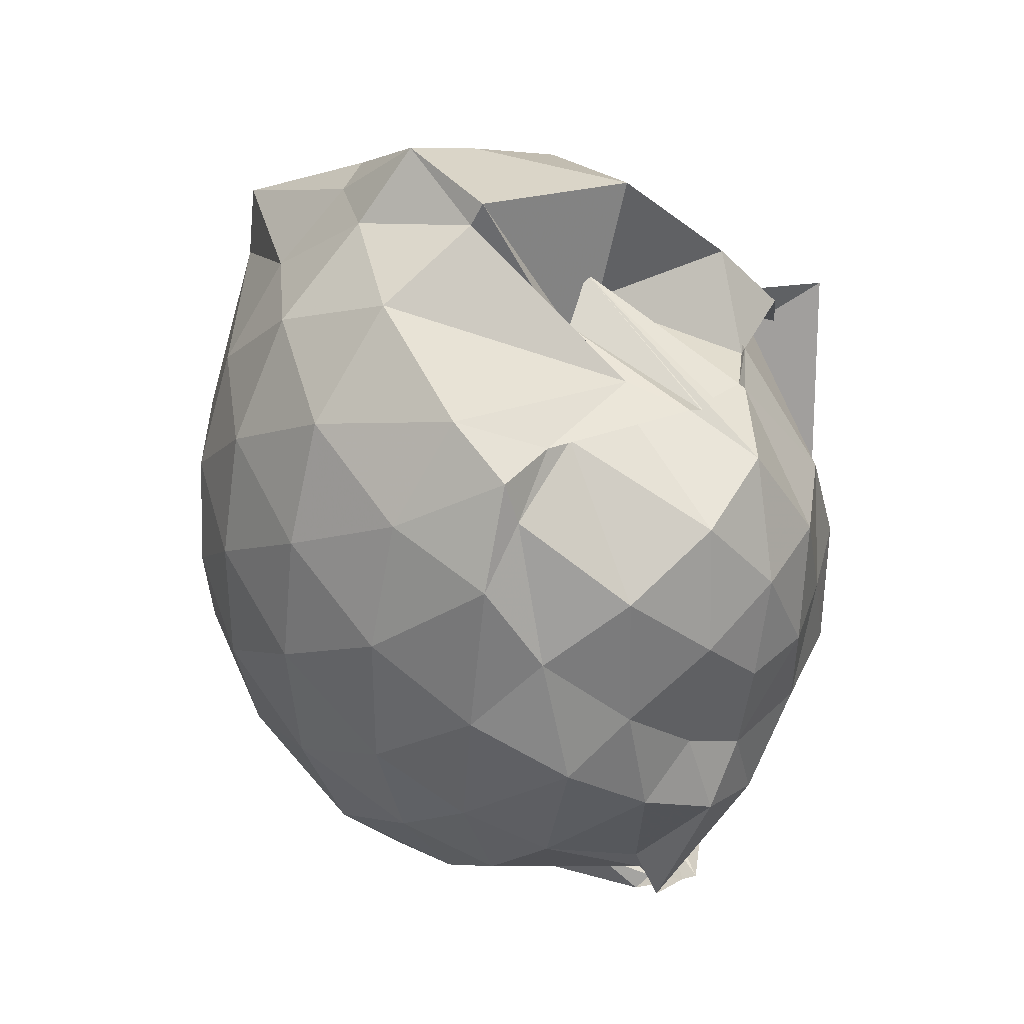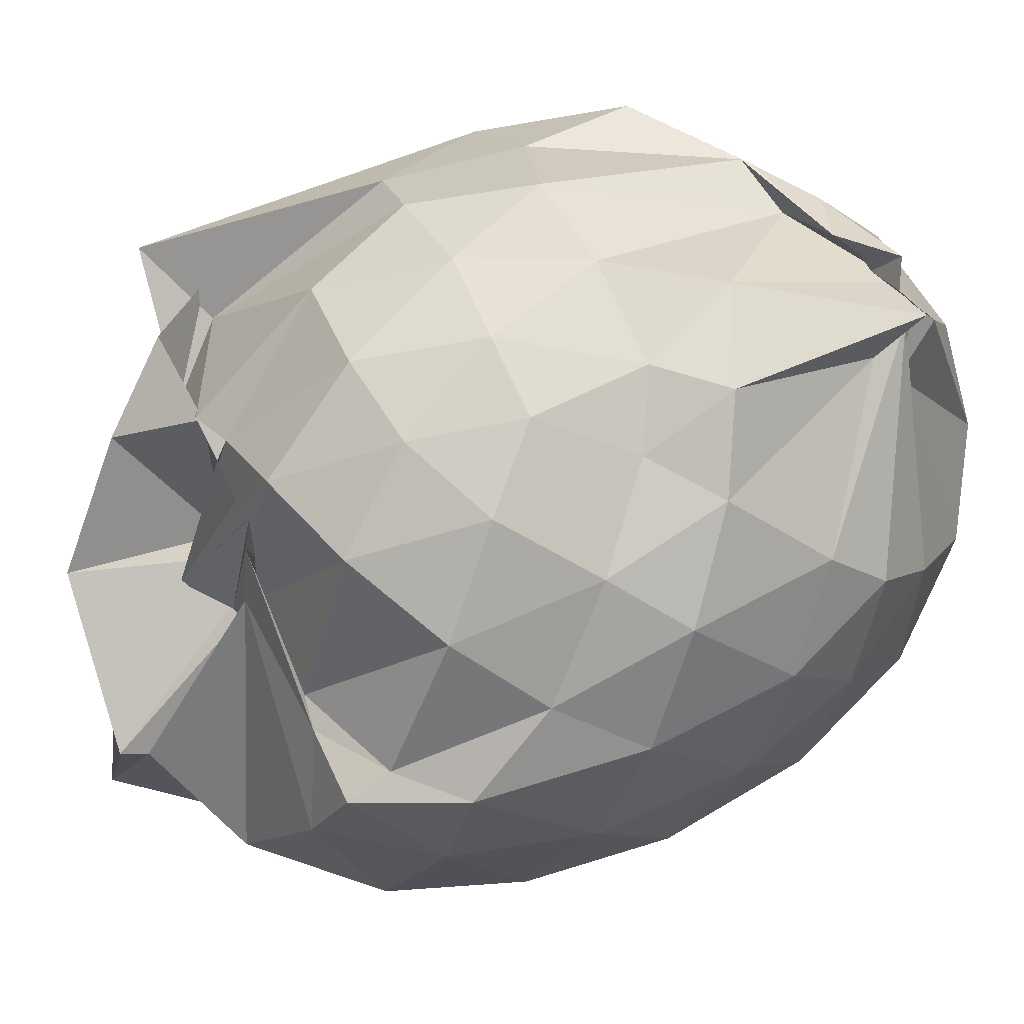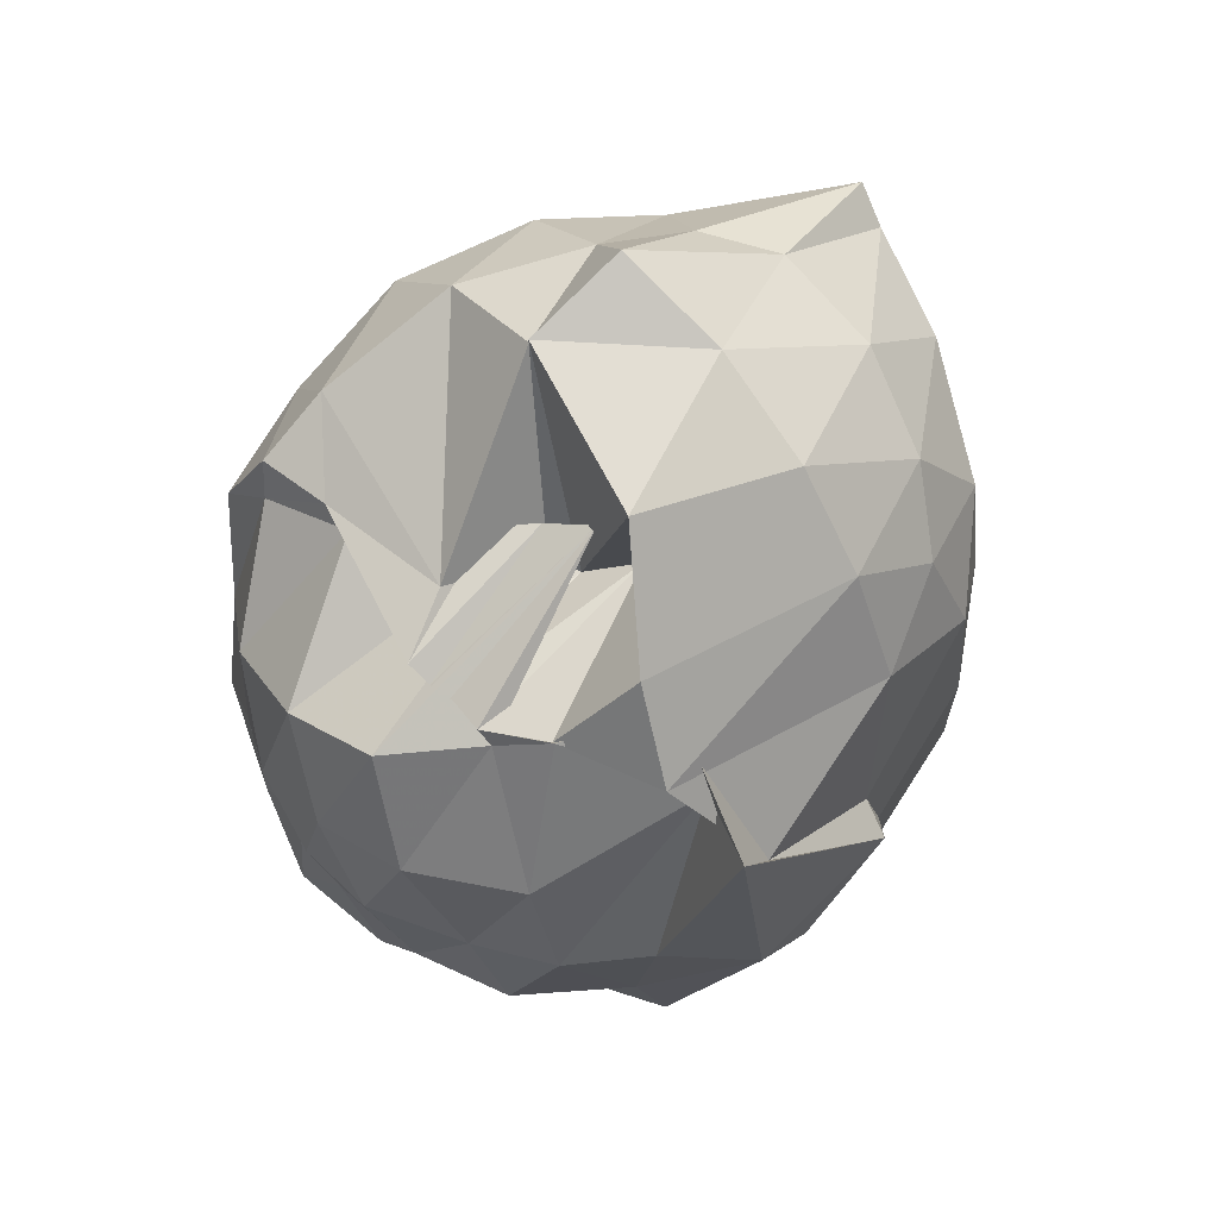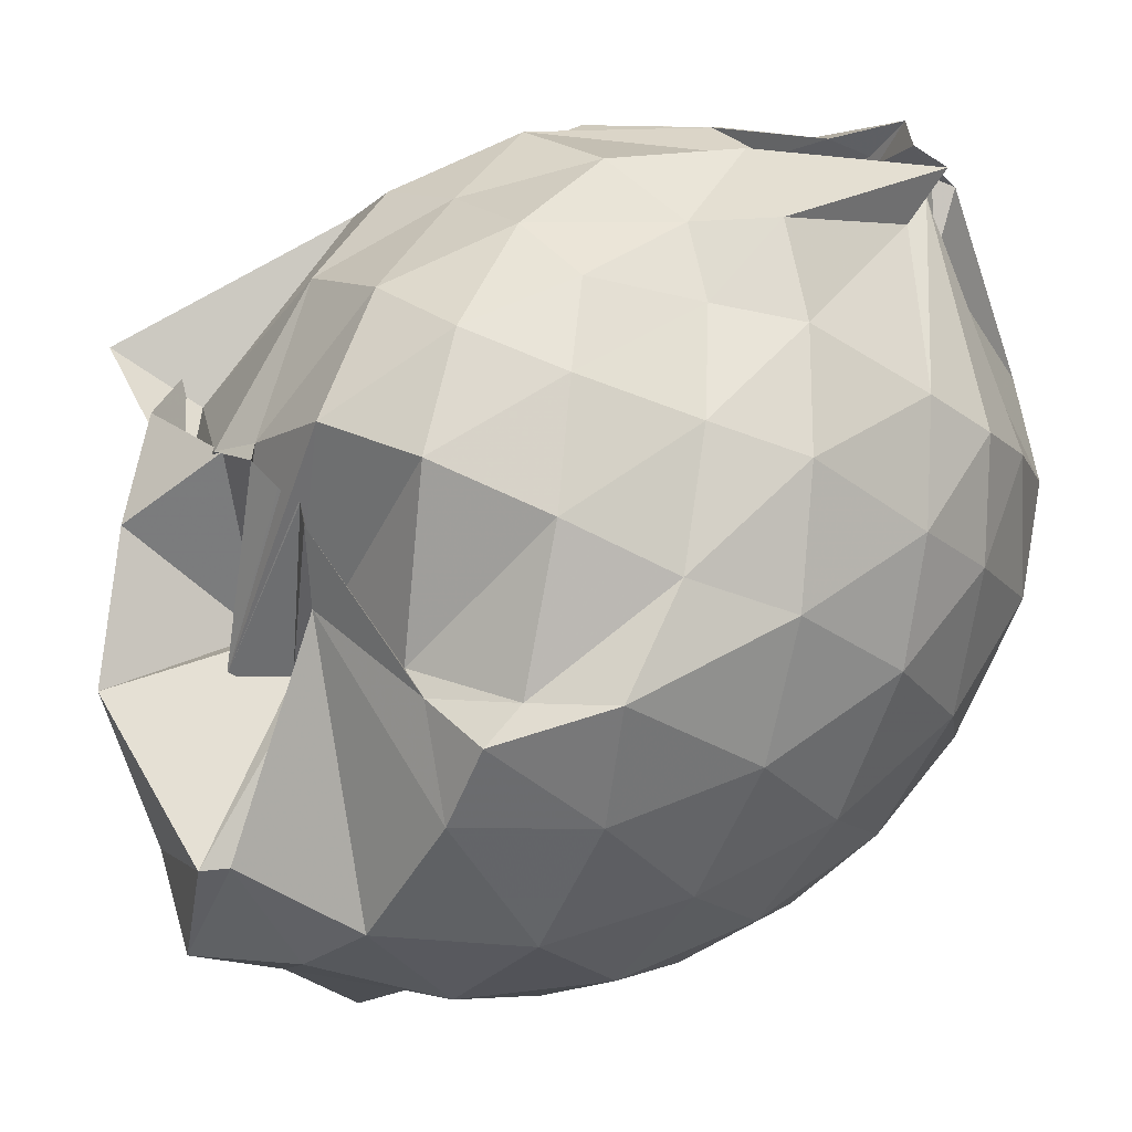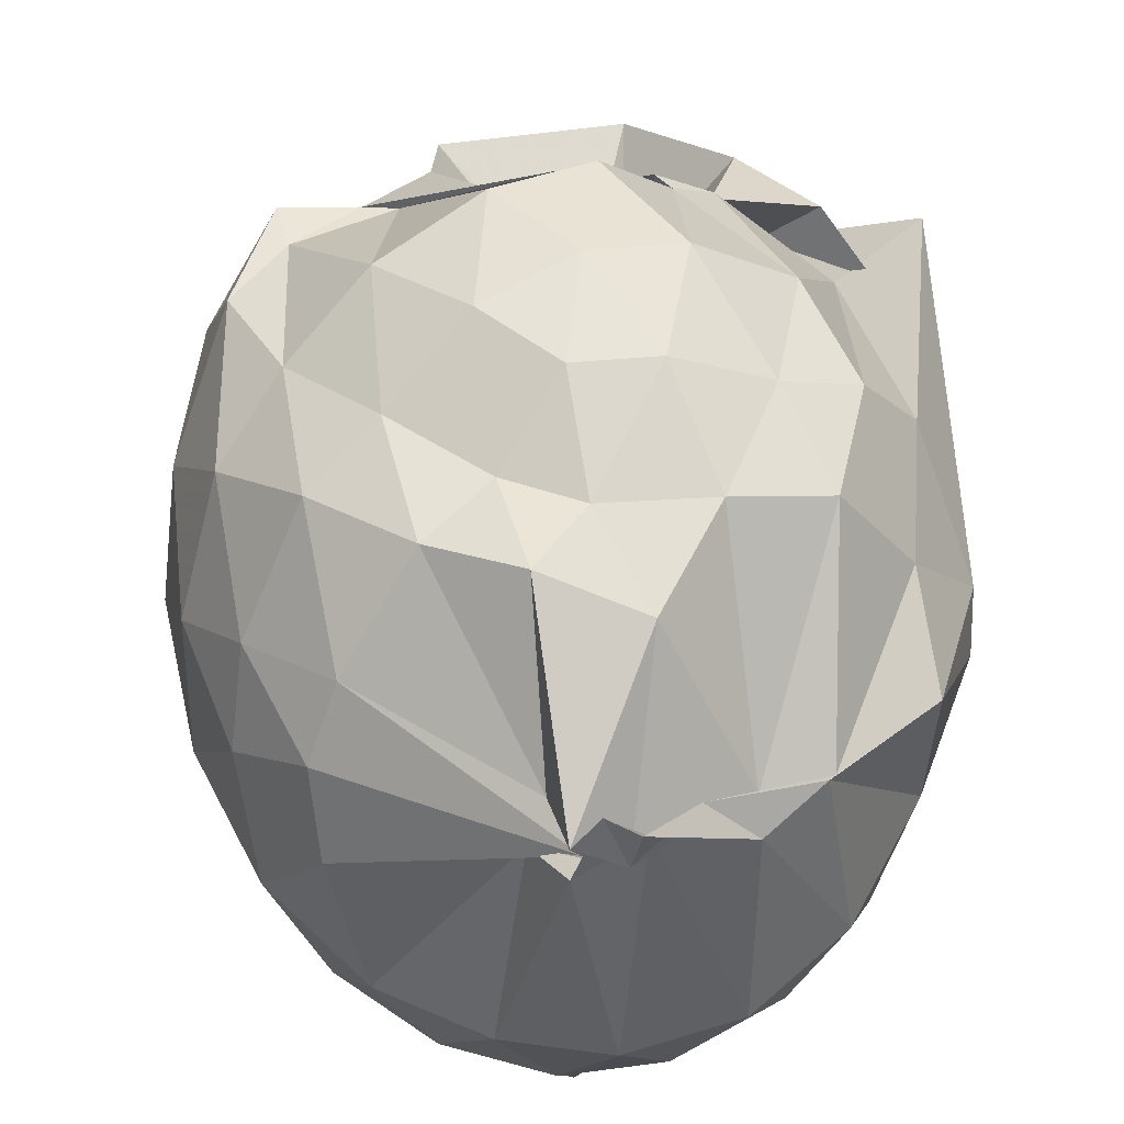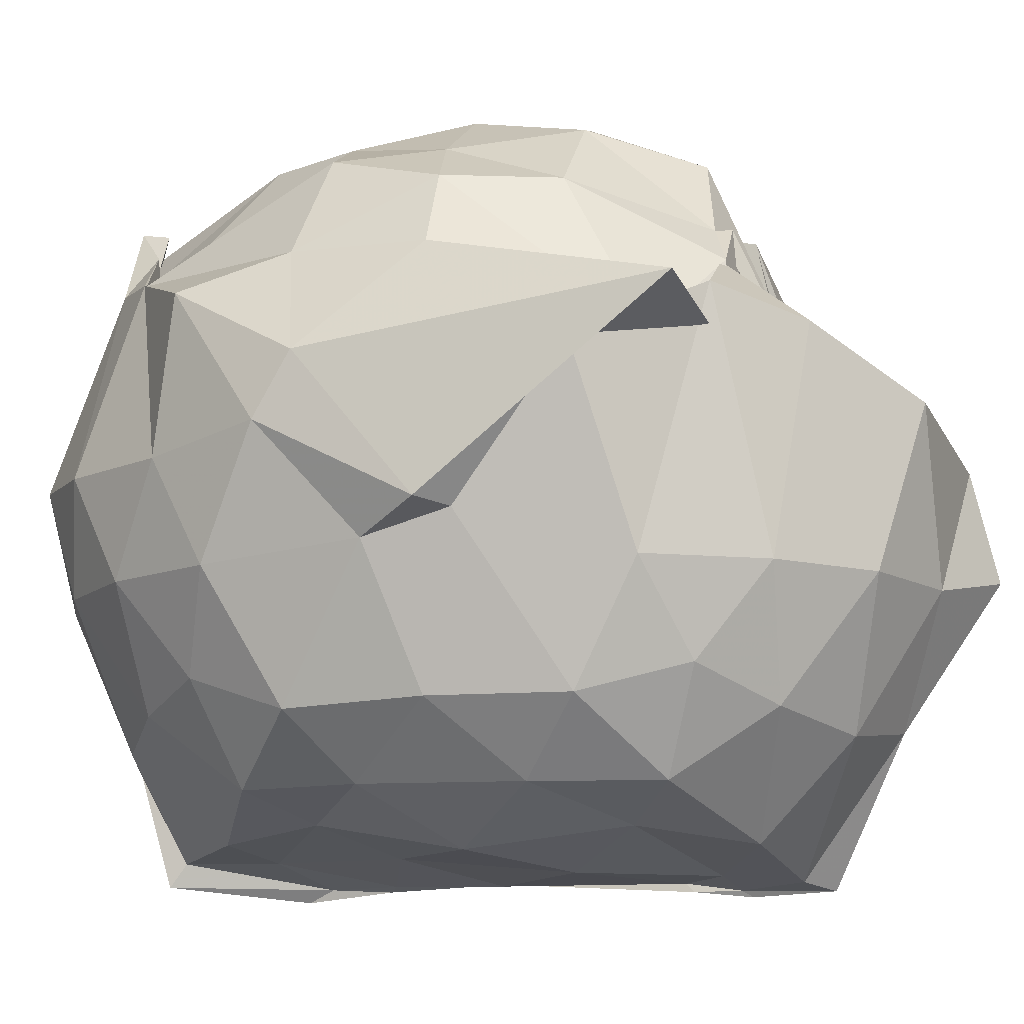
<metadata>
{"format":"obj","ext":"obj","renderer":"f3d","projection":"perspective","resolution":1024,"background":"white","views":[{"elev":35.4,"azim":-43.3,"up":"+Y"},{"elev":79.0,"azim":-113.8,"up":"+Z"},{"elev":63.3,"azim":49.3,"up":"+Y"},{"elev":54.5,"azim":-128.5,"up":"+Z"},{"elev":63.2,"azim":-6.3,"up":"+Z"},{"elev":-8.8,"azim":104.7,"up":"+Z"}]}
</metadata>
<code>
v -0.8081 -0.1382 1.007
v -0.9865 -0.1615 -0.74
v -0.1042 -0.0983 0.5858
v -0.1838 0.3595 0.3867
v -0.4311 0.4791 0.5861
v -0.5599 0.4719 0.6835
v -0.6429 0.4683 0.6791
v -0.7058 0.4606 0.6909
v -0.7604 0.4895 0.7018
v -1.156 0.5107 0.6057
v -1.328 0.505 0.6395
v -1.437 0.2667 0.6859
v -1.484 -0.1144 0.6818
v -1.461 -0.4576 0.625
v -1.355 -0.7209 0.6163
v -0.8706 -0.9843 0.7002
v -0.8574 -1.006 0.7306
v -0.8338 -0.9669 0.8297
v -0.7666 -1.006 0.8204
v -0.6455 -0.9154 0.7268
v -0.3785 -0.835 0.5943
v -0.1602 -0.4152 0.5936
v 0.01002 0.4488 0.4643
v -0.3241 0.5038 0.3544
v -0.4405 0.4663 0.5846
v -0.6075 0.5292 0.1973
v -0.7067 0.4476 0.2803
v -0.7711 0.4625 0.3174
v -0.8347 0.5365 0.553
v -1.332 0.6001 0.4669
v -1.499 0.3591 0.4318
v -1.585 0.04375 0.4369
v -1.587 -0.304 0.4377
v -1.504 -0.5943 0.436
v -1.349 -0.8443 0.4379
v -0.9676 -0.9295 0.6374
v -0.8996 -1.035 0.7171
v -0.7456 -0.9614 0.7042
v -0.5343 -0.9528 0.6089
v -0.3929 -0.846 0.5993
v -0.1418 -0.6718 0.5143
v -0.00692 -0.3608 0.3477
v -0.02624 0.2242 0.3493
v -0.2013 0.4859 0.4859
v -0.3555 0.6696 0.4241
v -0.5645 0.8847 0.2767
v -0.9744 0.9381 0.1852
v -0.9972 0.8804 0.1664
v -1.272 0.758 0.1516
v -1.494 0.5133 0.1445
v -1.602 0.2168 0.1602
v -1.642 -0.1137 0.1562
v -1.603 -0.4597 0.1478
v -1.484 -0.7634 0.1569
v -1.286 -0.9998 0.155
v -1.057 -1.137 0.1719
v -0.8216 -1.194 0.1653
v -0.5618 -1.142 0.1583
v -0.3346 -0.9804 0.1524
v -0.1535 -0.7218 0.1584
v -0.00976 -0.4449 0.2033
v 0.02112 -0.0872 0.02518
v -0.1353 0.3432 -0.08679
v -0.2704 0.5992 -0.08974
v -0.4605 0.7908 -0.09807
v -0.7254 0.8946 -0.1103
v -0.984 1 -0.0673
v -1.119 0.8204 -0.1171
v -1.357 0.6259 -0.1429
v -1.526 0.3449 -0.1439
v -1.607 0.04566 -0.1195
v -1.609 -0.2784 -0.1196
v -1.522 -0.5798 -0.1503
v -1.369 -0.8579 -0.1396
v -1.167 -1.042 -0.1133
v -0.9349 -1.139 -0.1038
v -0.7061 -1.132 -0.1084
v -0.4556 -1.027 -0.103
v -0.2541 -0.8426 -0.09266
v -0.09437 -0.5847 -0.08506
v -0.05626 -0.2218 -0.04534
v -0.05861 -0.02845 0.01211
v -0.2435 0.4376 -0.2993
v -0.3915 0.5896 -0.3815
v -0.6136 0.7154 -0.4323
v -0.8602 0.7899 -0.4115
v -1.017 0.8099 -0.2999
v -1.18 0.6246 -0.3701
v -1.356 0.4029 -0.3932
v -1.482 0.1364 -0.3749
v -1.541 -0.1183 -0.3249
v -1.479 -0.3722 -0.3808
v -1.369 -0.6395 -0.4157
v -1.19 -0.8695 -0.3895
v -1.048 -1.013 -0.3392
v -0.8587 -1.018 -0.4818
v -0.6254 -0.9488 -0.444
v -0.3963 -0.8175 -0.376
v -0.2385 -0.6604 -0.3086
v -0.1651 -0.425 -0.385
v -0.1453 -0.1119 -0.3656
v -0.1704 0.2006 -0.3618
v -0.2263 -0.105 0.76
v -0.317 0.1479 0.7601
v -0.5254 0.4389 0.6759
v -0.6825 0.6608 0.2571
v -0.7954 0.5739 0.311
v -1.079 0.4988 0.6049
v -1.308 0.3973 0.6645
v -1.334 0.04625 0.7793
v -1.314 -0.2779 0.8528
v -1.283 -0.613 0.7484
v -0.9251 -0.8785 0.7348
v -0.8973 -1.006 0.7925
v -0.7878 -1.009 0.6838
v -0.5292 -0.8636 0.6105
v -0.3217 -0.3767 0.8336
v -0.4052 -0.1406 0.8696
v -0.5373 0.144 0.9306
v -0.6849 0.3938 0.8664
v -0.9091 0.3145 0.9215
v -1.147 0.1901 0.8866
v -1.155 -0.1508 0.9052
v -1.11 -0.4398 0.9283
v -0.9159 -0.5409 0.9827
v -0.6984 -0.6355 0.9281
v -0.5443 -0.4033 0.9244
v -0.6205 -0.1339 0.9907
v -0.7488 0.1113 0.9909
v -0.9641 0.01324 0.9884
v -0.9571 -0.3209 0.932
v -0.7931 -0.4063 0.9552
v -0.3448 0.3608 -0.5345
v -0.6204 0.5049 -0.6593
v -0.8824 0.5585 -0.735
v -0.9702 0.6177 -0.7543
v -0.9874 0.426 -0.7668
v -1.298 0.1561 -0.5656
v -1.412 -0.1195 -0.4974
v -1.305 -0.3992 -0.5705
v -1.003 -0.6428 -0.7769
v -0.8795 -0.9512 -0.741
v -0.8789 -0.9098 -0.6866
v -0.6331 -0.7158 -0.6514
v -0.3491 -0.5781 -0.5435
v -0.3016 -0.3073 -0.5356
v -0.2952 0.06909 -0.5351
v -0.5239 0.2491 -0.62
v -0.8727 0.3768 -0.721
v -0.9778 0.4005 -0.7518
v -0.977 0.2911 -0.7548
v -1.164 -0.1262 -0.6524
v -1.001 -0.4397 -0.7525
v -0.9956 -0.5831 -0.7468
v -0.8244 -0.6611 -0.6877
v -0.527 -0.4684 -0.6129
v -0.4797 -0.1191 -0.6693
v -0.71 0.07461 -0.715
v -0.9801 0.2724 -0.7355
v -1.001 -0.1684 -0.7353
v -0.9661 -0.4174 -0.7401
v -0.7534 -0.3435 -0.6814
f 3 23 4
f 4 23 24
f 4 24 5
f 5 24 25
f 5 25 6
f 6 25 26
f 6 26 7
f 7 26 27
f 7 27 8
f 8 27 28
f 8 28 9
f 9 28 29
f 9 29 10
f 10 29 30
f 10 30 11
f 11 30 31
f 11 31 12
f 12 31 32
f 12 32 13
f 13 32 33
f 13 33 14
f 14 33 34
f 14 34 15
f 15 34 35
f 15 35 16
f 16 35 36
f 16 36 17
f 17 36 37
f 17 37 18
f 18 37 38
f 18 38 19
f 19 38 39
f 19 39 20
f 20 39 40
f 20 40 21
f 21 40 41
f 21 41 22
f 22 41 42
f 22 42 3
f 3 42 23
f 23 43 24
f 24 43 44
f 24 44 25
f 25 44 45
f 25 45 26
f 26 45 46
f 26 46 27
f 27 46 47
f 27 47 28
f 28 47 48
f 28 48 29
f 29 48 49
f 29 49 30
f 30 49 50
f 30 50 31
f 31 50 51
f 31 51 32
f 32 51 52
f 32 52 33
f 33 52 53
f 33 53 34
f 34 53 54
f 34 54 35
f 35 54 55
f 35 55 36
f 36 55 56
f 36 56 37
f 37 56 57
f 37 57 38
f 38 57 58
f 38 58 39
f 39 58 59
f 39 59 40
f 40 59 60
f 40 60 41
f 41 60 61
f 41 61 42
f 42 61 62
f 42 62 23
f 23 62 43
f 43 63 44
f 44 63 64
f 44 64 45
f 45 64 65
f 45 65 46
f 46 65 66
f 46 66 47
f 47 66 67
f 47 67 48
f 48 67 68
f 48 68 49
f 49 68 69
f 49 69 50
f 50 69 70
f 50 70 51
f 51 70 71
f 51 71 52
f 52 71 72
f 52 72 53
f 53 72 73
f 53 73 54
f 54 73 74
f 54 74 55
f 55 74 75
f 55 75 56
f 56 75 76
f 56 76 57
f 57 76 77
f 57 77 58
f 58 77 78
f 58 78 59
f 59 78 79
f 59 79 60
f 60 79 80
f 60 80 61
f 61 80 81
f 61 81 62
f 62 81 82
f 62 82 43
f 43 82 63
f 63 83 64
f 64 83 84
f 64 84 65
f 65 84 85
f 65 85 66
f 66 85 86
f 66 86 67
f 67 86 87
f 67 87 68
f 68 87 88
f 68 88 69
f 69 88 89
f 69 89 70
f 70 89 90
f 70 90 71
f 71 90 91
f 71 91 72
f 72 91 92
f 72 92 73
f 73 92 93
f 73 93 74
f 74 93 94
f 74 94 75
f 75 94 95
f 75 95 76
f 76 95 96
f 76 96 77
f 77 96 97
f 77 97 78
f 78 97 98
f 78 98 79
f 79 98 99
f 79 99 80
f 80 99 100
f 80 100 81
f 81 100 101
f 81 101 82
f 82 101 102
f 82 102 63
f 63 102 83
f 103 104 118
f 104 119 118
f 104 105 119
f 105 120 119
f 105 106 120
f 106 107 120
f 107 121 120
f 107 108 121
f 108 122 121
f 108 109 122
f 109 110 122
f 110 123 122
f 110 111 123
f 111 124 123
f 111 112 124
f 112 113 124
f 113 125 124
f 113 114 125
f 114 126 125
f 114 115 126
f 115 116 126
f 116 127 126
f 116 117 127
f 117 118 127
f 117 103 118
f 118 119 128
f 119 129 128
f 119 120 129
f 120 121 129
f 121 130 129
f 121 122 130
f 122 123 130
f 123 131 130
f 123 124 131
f 124 125 131
f 125 132 131
f 125 126 132
f 126 127 132
f 127 128 132
f 127 118 128
f 133 148 134
f 134 148 149
f 134 149 135
f 135 149 150
f 135 150 136
f 136 150 137
f 137 150 151
f 137 151 138
f 138 151 152
f 138 152 139
f 139 152 140
f 140 152 153
f 140 153 141
f 141 153 154
f 141 154 142
f 142 154 143
f 143 154 155
f 143 155 144
f 144 155 156
f 144 156 145
f 145 156 146
f 146 156 157
f 146 157 147
f 147 157 148
f 147 148 133
f 148 158 149
f 149 158 159
f 149 159 150
f 150 159 151
f 151 159 160
f 151 160 152
f 152 160 153
f 153 160 161
f 153 161 154
f 154 161 155
f 155 161 162
f 155 162 156
f 156 162 157
f 157 162 158
f 157 158 148
f 3 4 103
f 103 4 104
f 4 5 104
f 104 5 105
f 5 6 105
f 105 6 106
f 6 7 106
f 7 8 106
f 106 8 107
f 8 9 107
f 107 9 108
f 9 10 108
f 108 10 109
f 10 11 109
f 11 12 109
f 109 12 110
f 12 13 110
f 110 13 111
f 13 14 111
f 111 14 112
f 14 15 112
f 15 16 112
f 112 16 113
f 16 17 113
f 113 17 114
f 17 18 114
f 114 18 115
f 18 19 115
f 19 20 115
f 115 20 116
f 20 21 116
f 116 21 117
f 21 22 117
f 117 22 103
f 22 3 103
f 83 133 84
f 84 133 134
f 84 134 85
f 85 134 135
f 85 135 86
f 86 135 136
f 86 136 87
f 87 136 88
f 88 136 137
f 88 137 89
f 89 137 138
f 89 138 90
f 90 138 139
f 90 139 91
f 91 139 92
f 92 139 140
f 92 140 93
f 93 140 141
f 93 141 94
f 94 141 142
f 94 142 95
f 95 142 96
f 96 142 143
f 96 143 97
f 97 143 144
f 97 144 98
f 98 144 145
f 98 145 99
f 99 145 100
f 100 145 146
f 100 146 101
f 101 146 147
f 101 147 102
f 102 147 133
f 102 133 83
f 128 129 1
f 129 130 1
f 130 131 1
f 131 132 1
f 132 128 1
f 159 158 2
f 160 159 2
f 161 160 2
f 162 161 2
f 158 162 2

</code>
